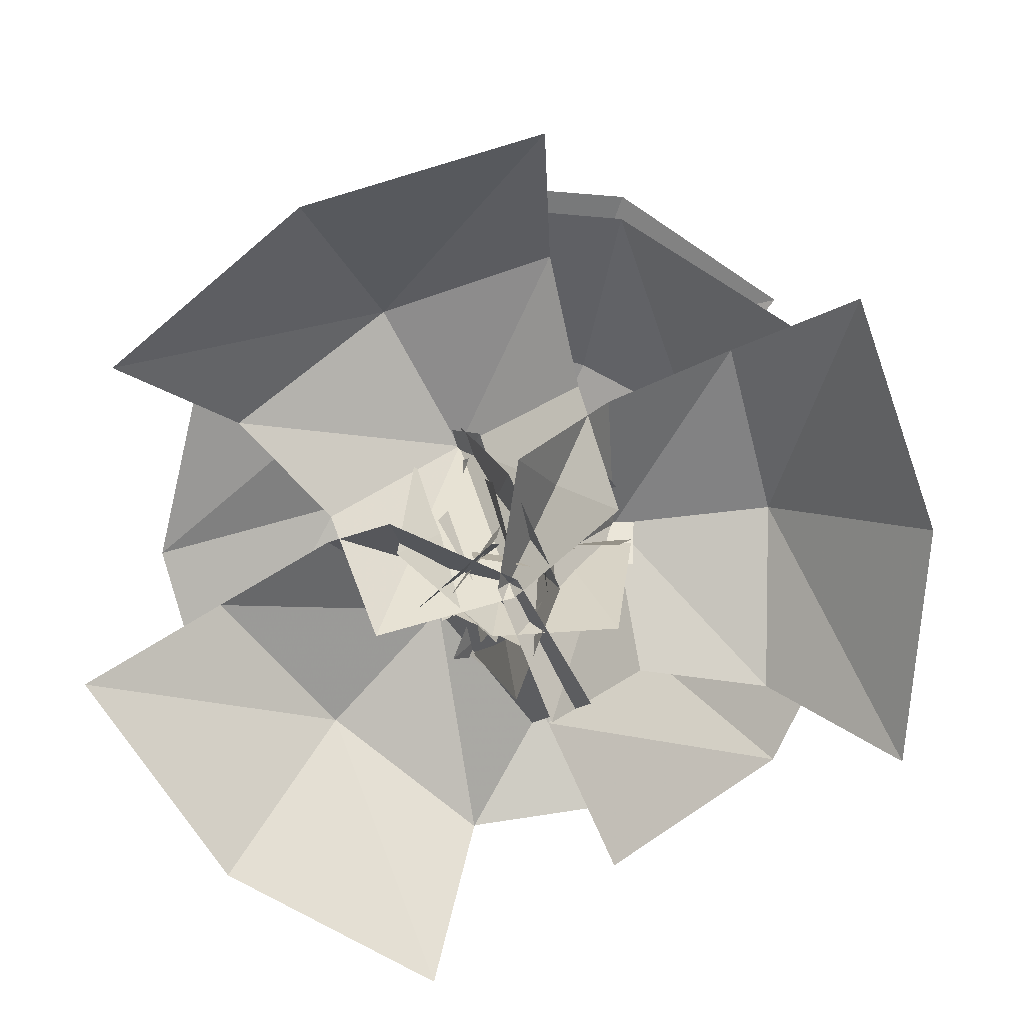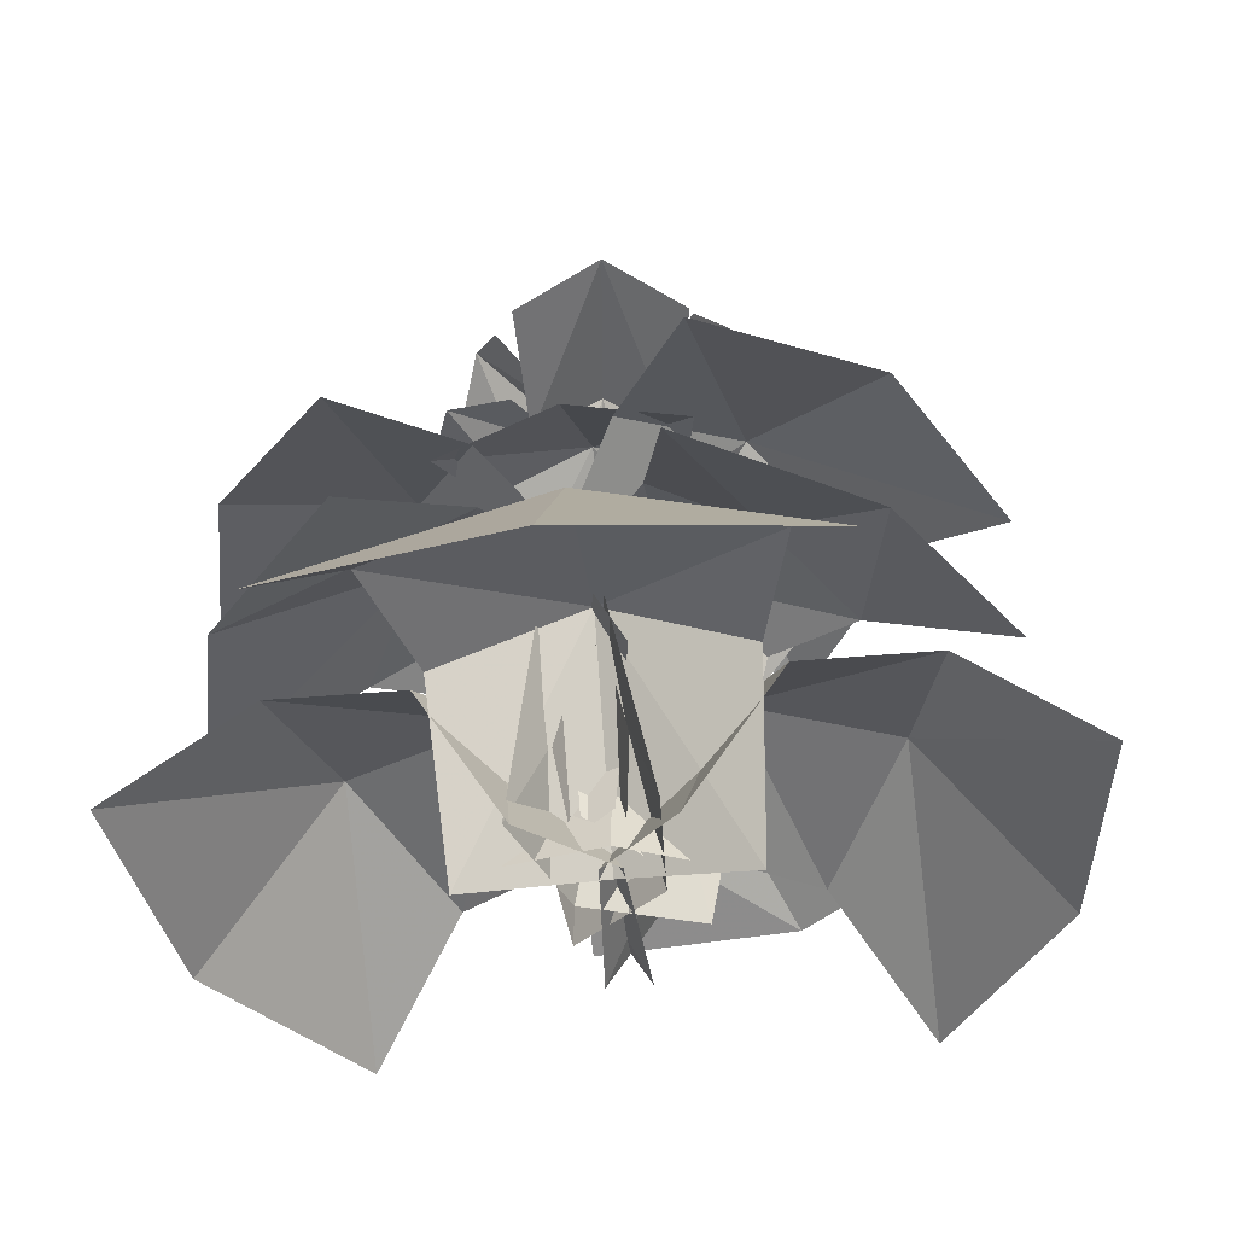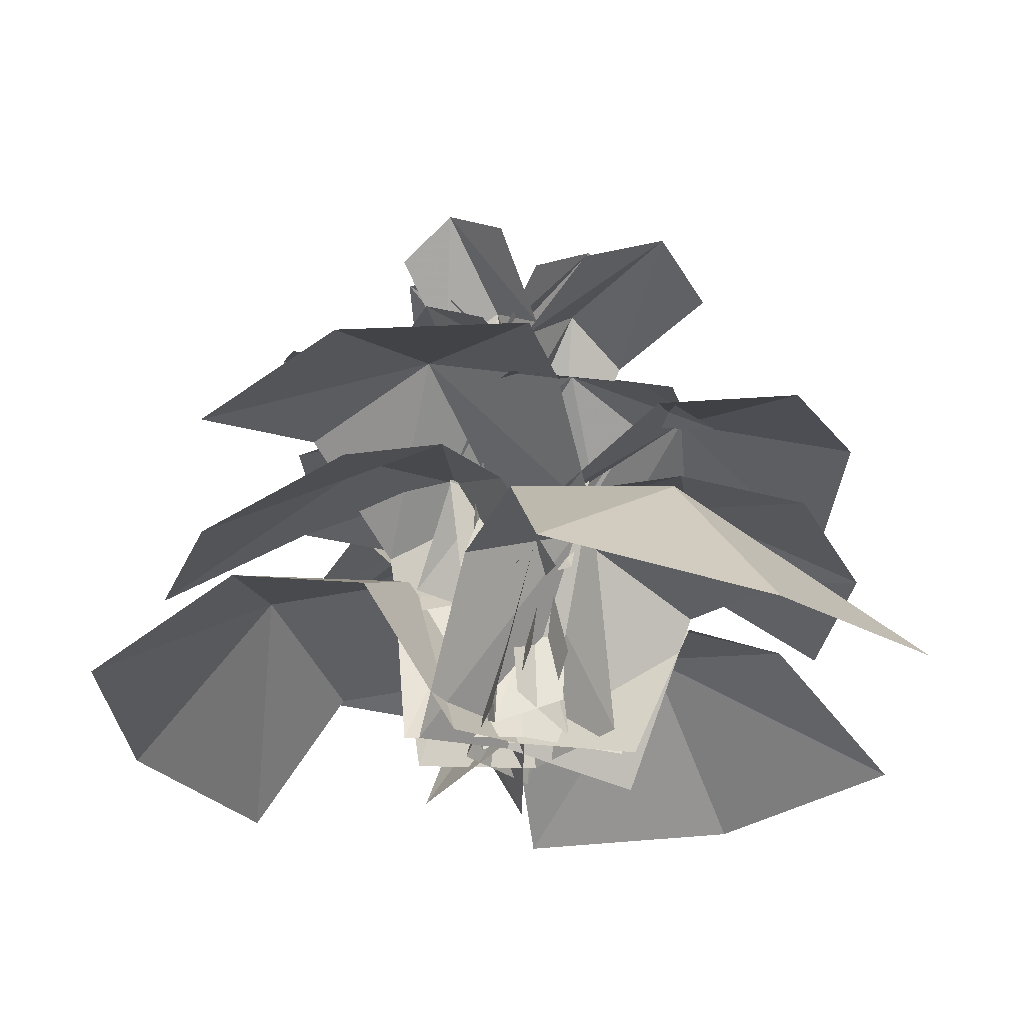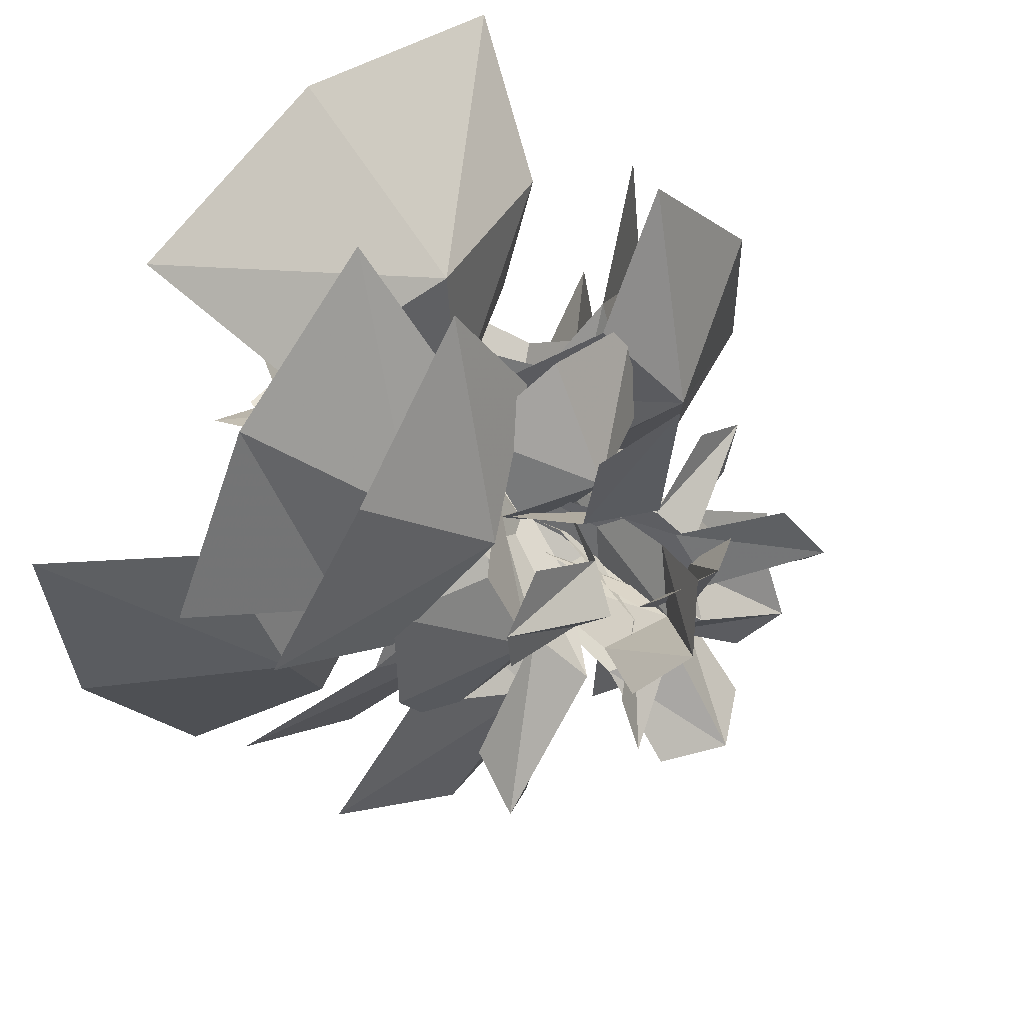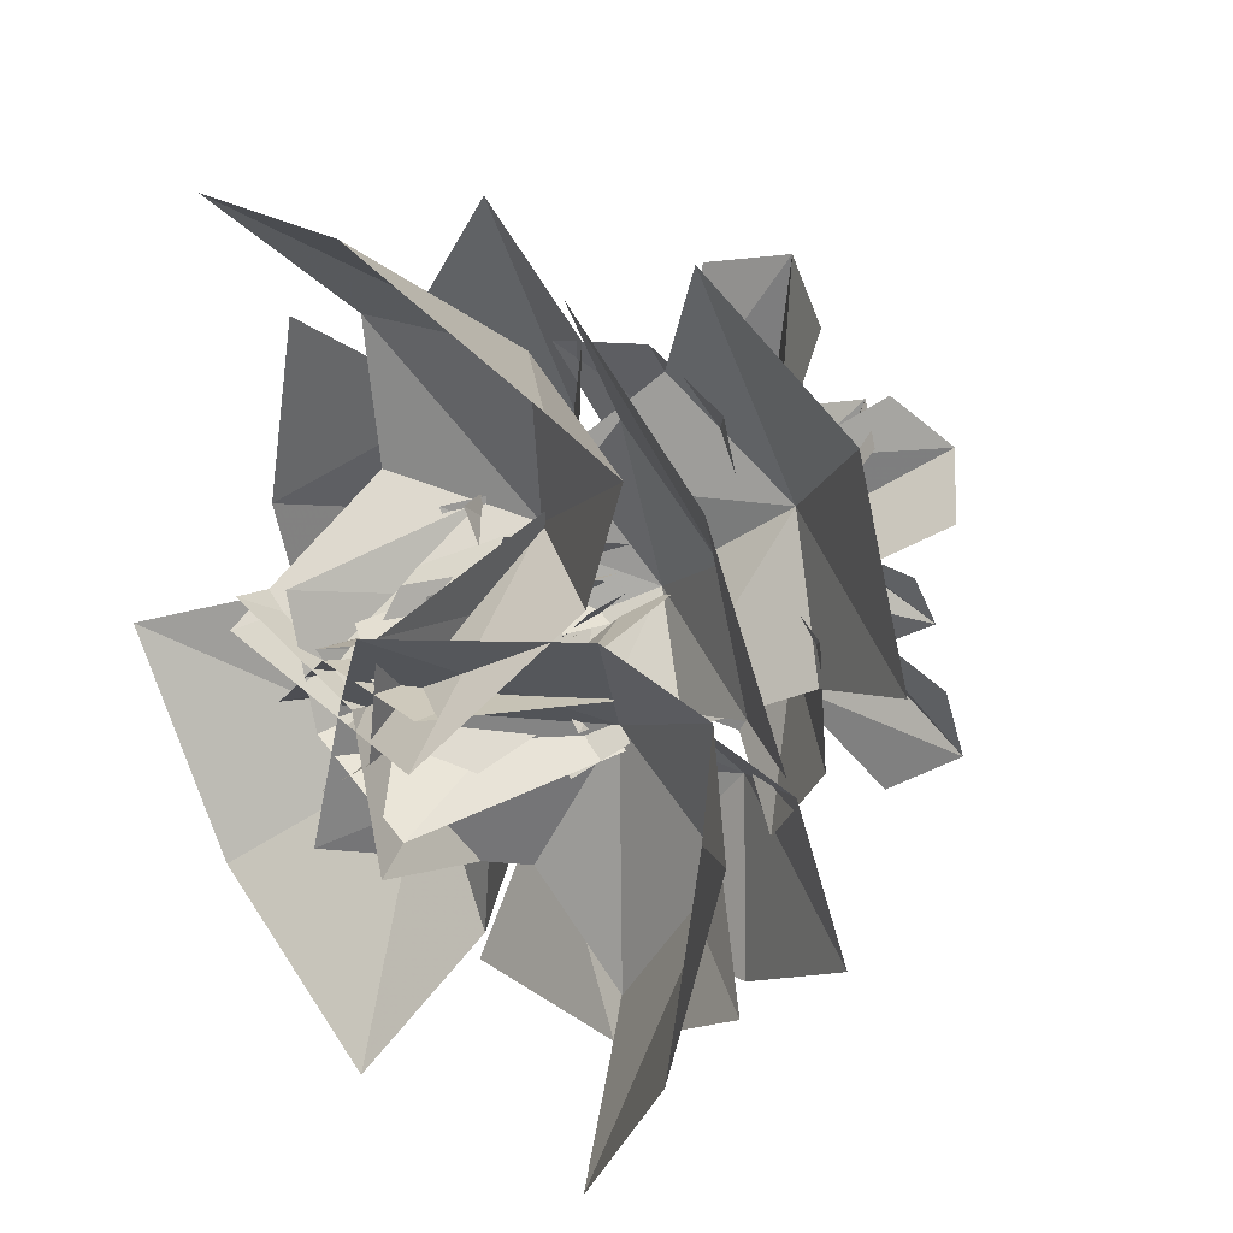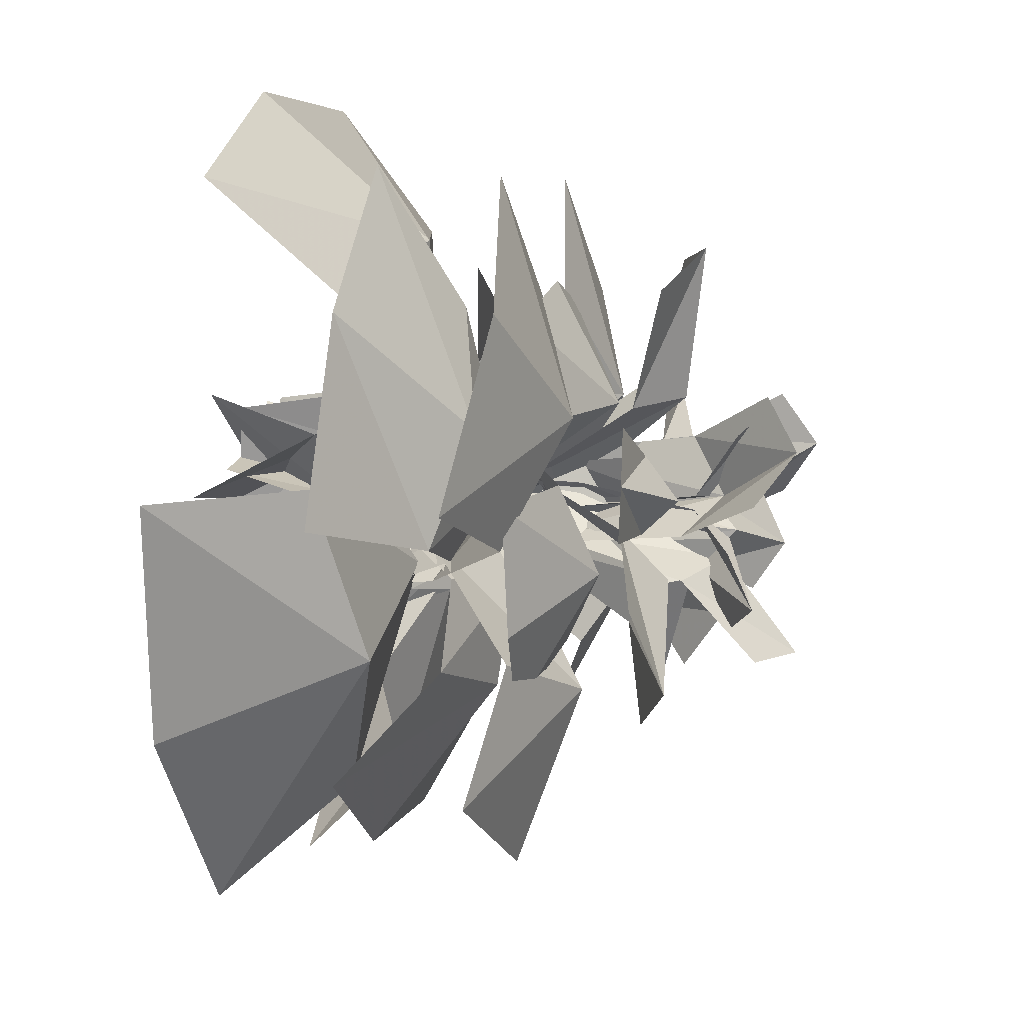
<metadata>
{"format":"obj","ext":"obj","renderer":"f3d","projection":"perspective","resolution":1024,"background":"white","views":[{"elev":-76.0,"azim":137.1,"up":"+Y"},{"elev":-40.1,"azim":116.7,"up":"+Y"},{"elev":-26.3,"azim":-35.3,"up":"+Y"},{"elev":49.9,"azim":130.5,"up":"+Z"},{"elev":32.0,"azim":52.6,"up":"+Z"},{"elev":16.5,"azim":102.2,"up":"+Z"}]}
</metadata>
<code>
o Shrub
v -12.66 107.2 -15.13
v -1.579 103.8 -22.08
v -4.013 95.34 -31.33
v -19.4 95.08 -23.14
v -21.45 103.7 -5.425
v -30.14 95.34 -9.423
v -5.119 107.8 -6.134
v 2.408 103.2 -13.27
v -13.48 103.2 0.04242
v 0.5198 93.43 0.6198
v 6.147 91.38 -7.55
v -8.507 91.35 4.735
v 2.283 129.3 2.265
v -0.1444 126.7 5.935
v 3.396 132.4 10.06
v 6.915 134.9 7.035
v 6.041 126.7 0.1123
v 10.07 132.3 3.777
v -1.125 116 -1.173
v -2.071 115.1 3.64
v 3.731 115.1 -1.822
v 1.611 94.91 1.807
v 0.4901 99.02 6.26
v 6.129 99.04 0.9515
v -2.448 129.3 1.234
v -4.946 126.7 -2.281
v -10.19 132.3 -0.635
v -8.711 134.9 3.631
v -1.744 126.7 5.587
v -6.734 132.3 7.85
v 2.162 116 -0.4574
v -1.981 115.1 -3.066
v 1.023 115 4.314
v -1.533 94.91 1.122
v -5.287 99.06 -1.536
v -2.368 99.02 5.637
v 0.9876 129.3 -2.801
v 5.328 126.7 -3.45
v 5.909 132.3 -9.066
v 1.294 134.7 -9.7
v -3.151 126.7 -3.98
v -3.234 132.2 -9.638
v 0.8168 115.9 2.349
v 4.976 115.1 -0.2423
v -2.976 115.1 -0.7402
v 1.123 94.92 -1.559
v 5.139 99.05 -3.794
v -2.59 99.08 -4.278
v -6.005 126 -4.735
v -2.975 122.9 -8.061
v -8.855 125 -14.98
v -14.22 127.4 -12.35
v -9.162 122.8 -1.329
v -16.47 124.9 -6.695
v 0.8445 115.6 1.814
v 1.834 113.3 -2.73
v -3.633 113.2 3.218
v 2.528 93.66 3.512
v 2.705 95.9 -1.608
v -2.556 95.85 4.116
v -0.6145 126 8.725
v -5.243 122.7 8.903
v -6.16 124.8 17.83
v -0.4679 127.2 19.85
v 3.9 122.7 8.814
v 5.089 124.8 17.72
v -0.8565 115.6 -0.4527
v -4.892 113.2 1.972
v 3.186 113.2 1.893
v -0.9684 93.69 -2.665
v -4.822 95.86 0.7036
v 2.953 95.9 0.6277
v 7.064 126 -2.864
v 9.114 122.8 1.287
v 17.65 124.9 -1.81
v 17.1 127.3 -7.863
v 5.065 122.9 -6.91
v 12.67 125.1 -11.9
v -1.409 115.6 1.491
v 2.487 113.2 4.094
v -1.091 113.3 -3.148
v -3.536 93.66 2.643
v 1.174 95.86 4.65
v -2.269 95.9 -2.321
v 5.378 119.5 -12.29
v 14.67 115.8 -7.426
v 21.63 114.3 -15.63
v 10.57 115.7 -24.18
v -4.503 115.8 -15.81
v -3.208 113.8 -26.5
v 0.8314 112.5 -1.9
v 9.566 109.1 -0.01838
v -6.479 109.1 -7.036
v -1.427 92.78 3.263
v 7.468 93.31 3.517
v -7.652 93.31 -3.097
v -11.92 119.4 5.866
v -15.94 115.7 -3.806
v -26.55 113.6 -1.992
v -23.56 115.6 11.65
v -6.636 115.7 14.94
v -14.49 114.1 22.29
v -1.813 112.5 0.8755
v -7.311 109.1 -6.163
v 0.4761 109 9.523
v 3.19 92.8 -1.584
v -3.464 93.32 -7.493
v 3.875 93.3 7.289
v 9.508 119.5 9.327
v 1.625 115.7 16.27
v 6.766 113.7 25.73
v 18.72 115.9 18.48
v 16.36 115.8 1.41
v 25.86 113.8 6.471
v 1.462 112.5 1.404
v -3.437 109 8.891
v 8.892 109.1 -3.546
v -2.529 92.79 -2.507
v -5.972 93.29 5.699
v 5.646 93.32 -6.022
v 18.67 107.1 -6.389
v 21.16 103.8 6.464
v 30.67 95.34 7.544
v 28.58 94.78 -9.756
v 12.79 104 -18.07
v 19.65 95.84 -24.73
v 7.561 107.8 -2.596
v 11.51 103.2 7.014
v 4.814 103.3 -12.6
v -0.7655 93.43 0.2612
v 4.827 91.35 8.455
v -1.351 91.38 -9.641
v 0.0085 106.9 19.7
v -12.96 103.8 17.92
v -17.05 95.66 26.58
v 0.0007 94.53 30.19
v 12.97 103.9 17.92
v 17.05 95.67 26.58
v 0.0081 107.7 7.963
v -10.36 103.2 8.611
v 10.37 103.2 8.611
v 0.0001 93.43 -0.8092
v -9.561 91.35 1.837
v 9.561 91.36 1.837
v -13.79 112.7 0.6314
v -13.26 110.7 -9.243
v -21.79 105.3 -15.53
v -26.15 104.4 -1.475
v -13.12 110.6 9.605
v -23.45 105.1 13.28
v -5.65 113.5 0.2318
v -6.528 110.7 -7.723
v -6.627 110.6 7.789
v 0.6066 105.3 0.2659
v -1.033 104.1 -9.042
v -2.734 104 9.175
v 2.058 129.7 -0.9963
v 3.487 127.3 1.419
v 8.648 130.4 -0.1141
v 8.896 132.3 -4.138
v 1.581 127.4 -3.593
v 5.87 130.5 -6.525
v -1.056 119.2 0.1713
v 1.144 118.5 2.285
v 0.2149 118.6 -2.605
v 2.023 106.1 0.279
v 3.914 108.3 3.307
v 3.837 108.4 -3.035
v 0.3089 129.8 1.701
v -2.471 127.4 2.231
v -2.929 130.6 7.243
v 1.069 132.4 8.818
v 2.898 127.3 2.283
v 4.369 130.4 7.329
v 0.3934 119.2 -1.323
v -2.357 118.5 -0.01598
v 2.537 118.5 0.879
v -0.371 106.1 1.864
v -3.987 108.3 2.472
v 1.956 108.3 4.686
v -1.386 129.8 -1.375
v -0.6846 127.3 -4.051
v -4.986 130.7 -7.01
v -7.485 132.8 -4.042
v -3.024 127.4 0.7799
v -7.752 130.9 -0.07218
v 1.43 119.2 0.3001
v 1.465 118.5 -2.73
v -1.466 118.6 1.288
v -0.4333 106.1 -1.502
v 0.4259 108.4 -5.067
v -4.147 108.4 -0.6734
v -4.198 126.6 2.226
v -5.225 124.1 -0.5429
v -11.55 123.8 1.65
v -12.5 124 6.284
v -3.152 123.9 4.608
v -8.618 123.5 8.077
v 1.159 118.9 0.1209
v -0.8777 117.3 -1.959
v 0.3168 117.2 3.061
v 3.775 105.4 0.8113
v 0.4901 106.6 -2.506
v 0.9125 106.6 4.277
v 4.958 126.3 2.423
v 3.546 123.7 5.243
v 9.212 122.9 8.783
v 12.92 123.5 5.516
v 5.91 123.9 0.05162
v 12.22 123.2 1.17
v -0.5951 118.9 0.2667
v -0.7918 117.2 3.282
v 2.051 117.3 -1.023
v -2.491 105.4 -0.8801
v -2.611 106.6 3.639
v 2.05 106.6 -1.308
v 0.0967 126.7 -4.886
v 3.118 124 -4.753
v 3.412 123.8 -11.12
v -1.104 124.4 -13.58
v -2.478 124.1 -4.705
v -4.055 123.9 -11.11
v 0.2447 118.9 1.2
v 2.967 117.2 0.132
v -2.144 117.3 -0.5611
v -0.6857 105.4 4.201
v 3.508 106.6 2.249
v -2.971 106.6 0.1985
v -5.102 121.2 -6.563
v 0.61 118.5 -10.28
v -1.727 115.8 -17.31
v -9.934 116.8 -13.89
v -9.956 118.5 -2.651
v -15.49 116 -6.869
v -0.7964 116.8 -1.144
v 3.769 114.4 -5.159
v -6.557 114.4 0.6748
v 1.079 104.9 3.299
v 6.996 105.1 -2.401
v -7.11 105.1 3.203
v -0.2439 121 8.125
v -7.262 118.4 7.207
v -9.959 115.9 13.64
v -0.7046 116.3 16.95
v 5.758 118.3 8.407
v 7.357 115.5 15.76
v -0.2933 116.7 1.276
v -6.423 114.4 1.478
v 5.238 114.4 3.635
v 0.9178 105 -2.932
v -7.274 105.1 -2.38
v 7.137 105.1 2.388
v 7.828 121.1 -2.547
v 9.114 118.4 4.294
v 16.22 115.8 4.537
v 16.6 116.4 -4.75
v 5.958 118.5 -8.269
v 12.25 116 -11.84
v 1.188 116.8 -0.2679
v 3.307 114.3 5.505
v 1.58 114.4 -6.232
v -3.451 104.9 0.2326
v -0.2743 105.1 7.796
v -0.4172 105.1 -7.382
v 4.21 112.9 -12.89
v 13.34 110.8 -8.835
v 22.32 105.3 -14.38
v 10.76 104.9 -23.5
v -4.384 110.8 -15.54
v -3.998 105 -26.34
v 1.679 113.6 -5.203
v 9.461 110.7 -3.089
v -4.981 110.7 -8.774
v -0.4592 105.3 0.8739
v 8.839 104 2.733
v -7.541 104 -5.419
v 10.66 112.8 8.323
v 3.978 110.6 15.71
v 6.384 104.8 26.12
v 18.73 104.9 18.13
v 16 110.7 1.02
v 26.18 104.9 5.034
v 4.246 113.5 3.419
v -0.2239 110.6 10.17
v 9.82 110.7 -1.666
v -0.6634 105.3 -0.3188
v -5.401 104 7.913
v 7.605 104.1 -4.954
f 1 2 3
f 5 1 6
f 2 1 7
f 1 5 7
f 10 11 7
f 12 10 7
f 13 14 16
f 17 13 16
f 19 20 13
f 21 19 13
f 22 23 20
f 24 22 21
f 25 26 28
f 29 25 28
f 31 32 25
f 33 31 25
f 34 35 32
f 36 34 33
f 37 38 40
f 41 37 40
f 43 44 37
f 45 43 37
f 46 47 44
f 48 46 45
f 49 50 52
f 53 49 52
f 55 56 49
f 57 55 49
f 58 59 56
f 60 58 57
f 61 62 64
f 65 61 64
f 67 68 61
f 69 67 61
f 70 71 68
f 72 70 69
f 73 74 76
f 77 73 76
f 79 80 73
f 81 79 73
f 82 83 80
f 84 82 81
f 85 86 87
f 89 85 90
f 91 92 85
f 93 91 85
f 94 95 91
f 96 94 91
f 97 98 99
f 101 97 102
f 103 104 97
f 105 103 97
f 106 107 103
f 108 106 103
f 109 110 111
f 113 109 114
f 115 116 109
f 117 115 109
f 118 119 115
f 120 118 115
f 121 122 123
f 125 121 126
f 127 128 122
f 129 127 125
f 130 131 127
f 132 130 127
f 133 134 135
f 137 133 138
f 139 140 134
f 141 139 137
f 142 143 139
f 144 142 139
f 145 146 147
f 149 145 148
f 151 152 146
f 153 151 149
f 154 155 151
f 156 154 151
f 157 158 160
f 161 157 160
f 163 164 157
f 165 163 157
f 166 167 164
f 168 166 165
f 169 170 172
f 173 169 172
f 175 176 169
f 177 175 169
f 178 179 176
f 180 178 177
f 181 182 184
f 185 181 184
f 187 188 181
f 189 187 181
f 190 191 188
f 192 190 189
f 193 194 196
f 197 193 196
f 199 200 193
f 201 199 193
f 202 203 200
f 204 202 199
f 205 206 208
f 209 205 208
f 211 212 205
f 213 211 205
f 214 215 211
f 216 214 211
f 217 218 220
f 221 217 220
f 223 224 217
f 225 223 217
f 226 227 224
f 228 226 225
f 229 230 231
f 233 229 234
f 235 236 229
f 237 235 229
f 238 239 235
f 240 238 235
f 241 242 243
f 245 241 246
f 247 248 241
f 249 247 241
f 250 251 247
f 252 250 247
f 253 254 255
f 257 253 258
f 259 260 253
f 261 259 253
f 262 263 259
f 264 262 259
f 265 266 267
f 269 265 268
f 271 272 266
f 273 271 269
f 274 275 271
f 276 274 271
f 277 278 279
f 281 277 280
f 283 284 278
f 285 283 281
f 286 287 283
f 288 286 283
f 4 1 3
f 1 4 6
f 8 2 7
f 5 9 7
f 11 8 7
f 9 12 7
f 14 15 16
f 18 17 16
f 20 14 13
f 17 21 13
f 19 22 20
f 22 19 21
f 26 27 28
f 30 29 28
f 32 26 25
f 29 33 25
f 31 34 32
f 34 31 33
f 38 39 40
f 42 41 40
f 44 38 37
f 41 45 37
f 43 46 44
f 46 43 45
f 50 51 52
f 54 53 52
f 56 50 49
f 53 57 49
f 55 58 56
f 58 55 57
f 62 63 64
f 66 65 64
f 68 62 61
f 65 69 61
f 67 70 68
f 70 67 69
f 74 75 76
f 78 77 76
f 80 74 73
f 77 81 73
f 79 82 80
f 82 79 81
f 88 85 87
f 85 88 90
f 92 86 85
f 89 93 85
f 95 92 91
f 93 96 91
f 100 97 99
f 97 100 102
f 104 98 97
f 101 105 97
f 107 104 103
f 105 108 103
f 112 109 111
f 109 112 114
f 116 110 109
f 113 117 109
f 119 116 115
f 117 120 115
f 124 121 123
f 121 124 126
f 121 127 122
f 127 121 125
f 131 128 127
f 129 132 127
f 136 133 135
f 133 136 138
f 133 139 134
f 139 133 137
f 143 140 139
f 141 144 139
f 148 145 147
f 150 149 148
f 145 151 146
f 151 145 149
f 155 152 151
f 153 156 151
f 158 159 160
f 162 161 160
f 164 158 157
f 161 165 157
f 163 166 164
f 166 163 165
f 170 171 172
f 174 173 172
f 176 170 169
f 173 177 169
f 175 178 176
f 178 175 177
f 182 183 184
f 186 185 184
f 188 182 181
f 185 189 181
f 187 190 188
f 190 187 189
f 194 195 196
f 198 197 196
f 200 194 193
f 197 201 193
f 199 202 200
f 201 204 199
f 206 207 208
f 210 209 208
f 212 206 205
f 209 213 205
f 215 212 211
f 213 216 211
f 218 219 220
f 222 221 220
f 224 218 217
f 221 225 217
f 223 226 224
f 226 223 225
f 232 229 231
f 229 232 234
f 236 230 229
f 233 237 229
f 239 236 235
f 237 240 235
f 244 241 243
f 241 244 246
f 248 242 241
f 245 249 241
f 251 248 247
f 249 252 247
f 256 253 255
f 253 256 258
f 260 254 253
f 257 261 253
f 263 260 259
f 261 264 259
f 268 265 267
f 270 269 268
f 265 271 266
f 271 265 269
f 275 272 271
f 273 276 271
f 280 277 279
f 282 281 280
f 277 283 278
f 283 277 281
f 287 284 283
f 285 288 283

</code>
